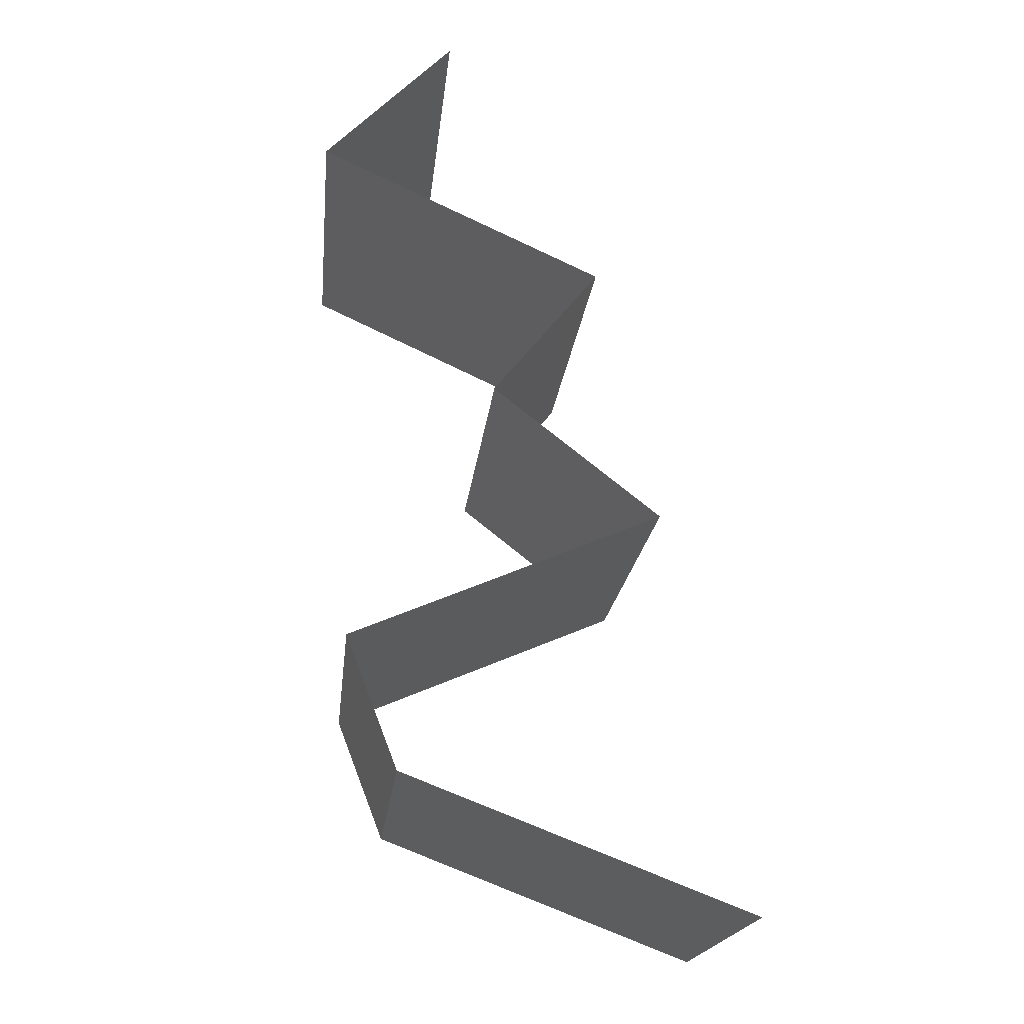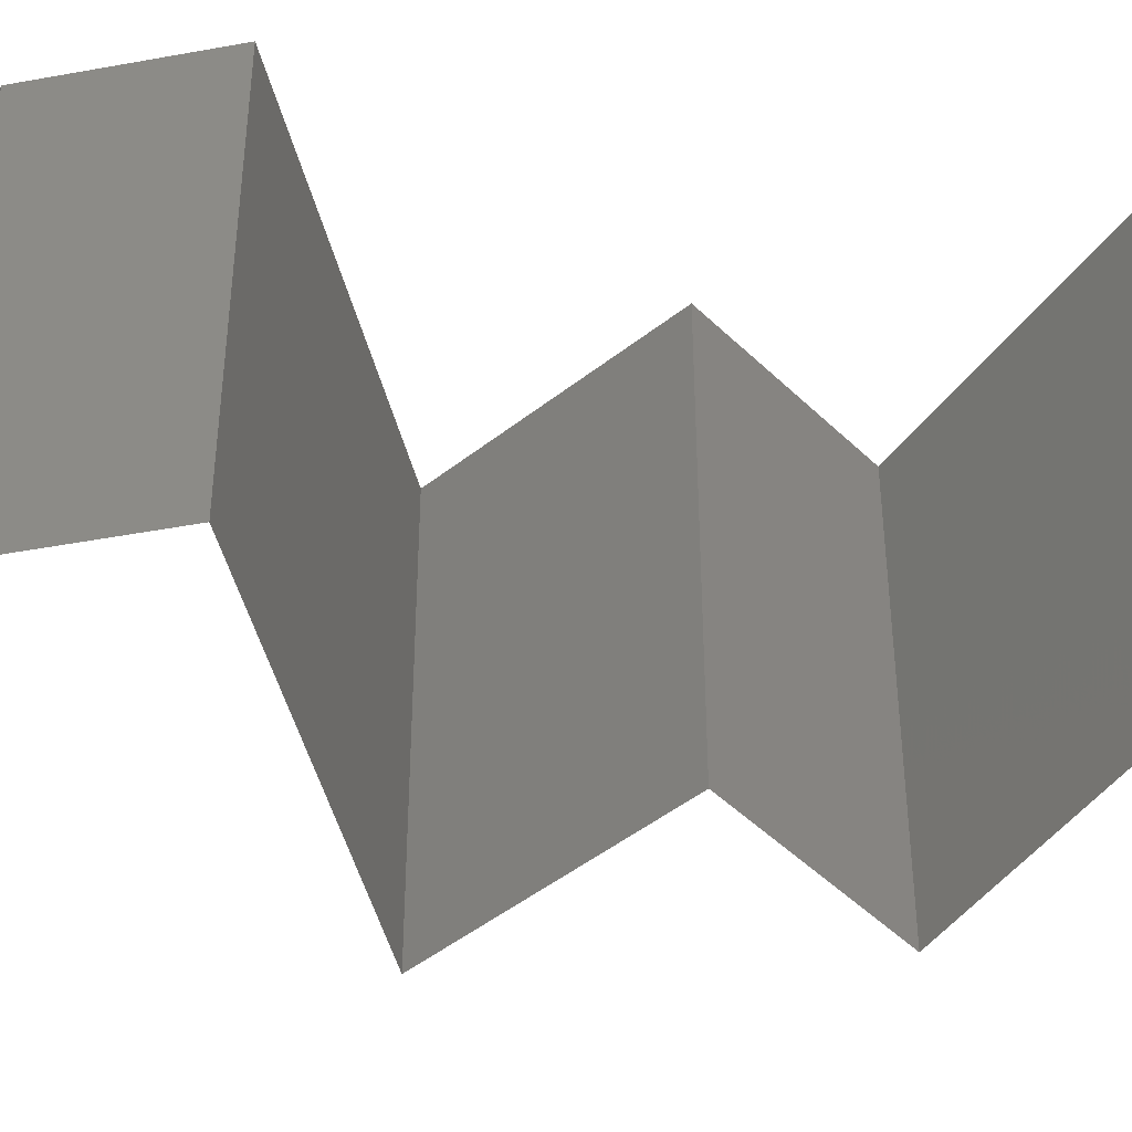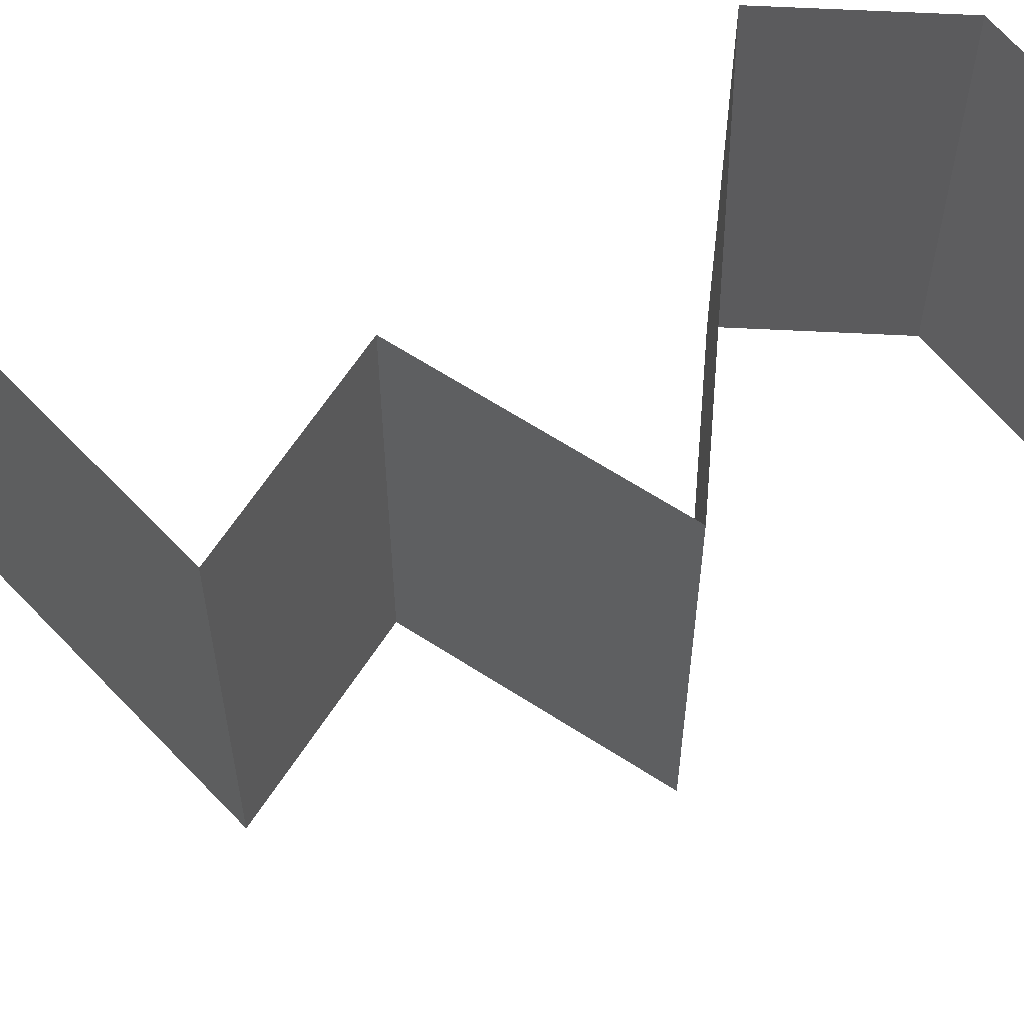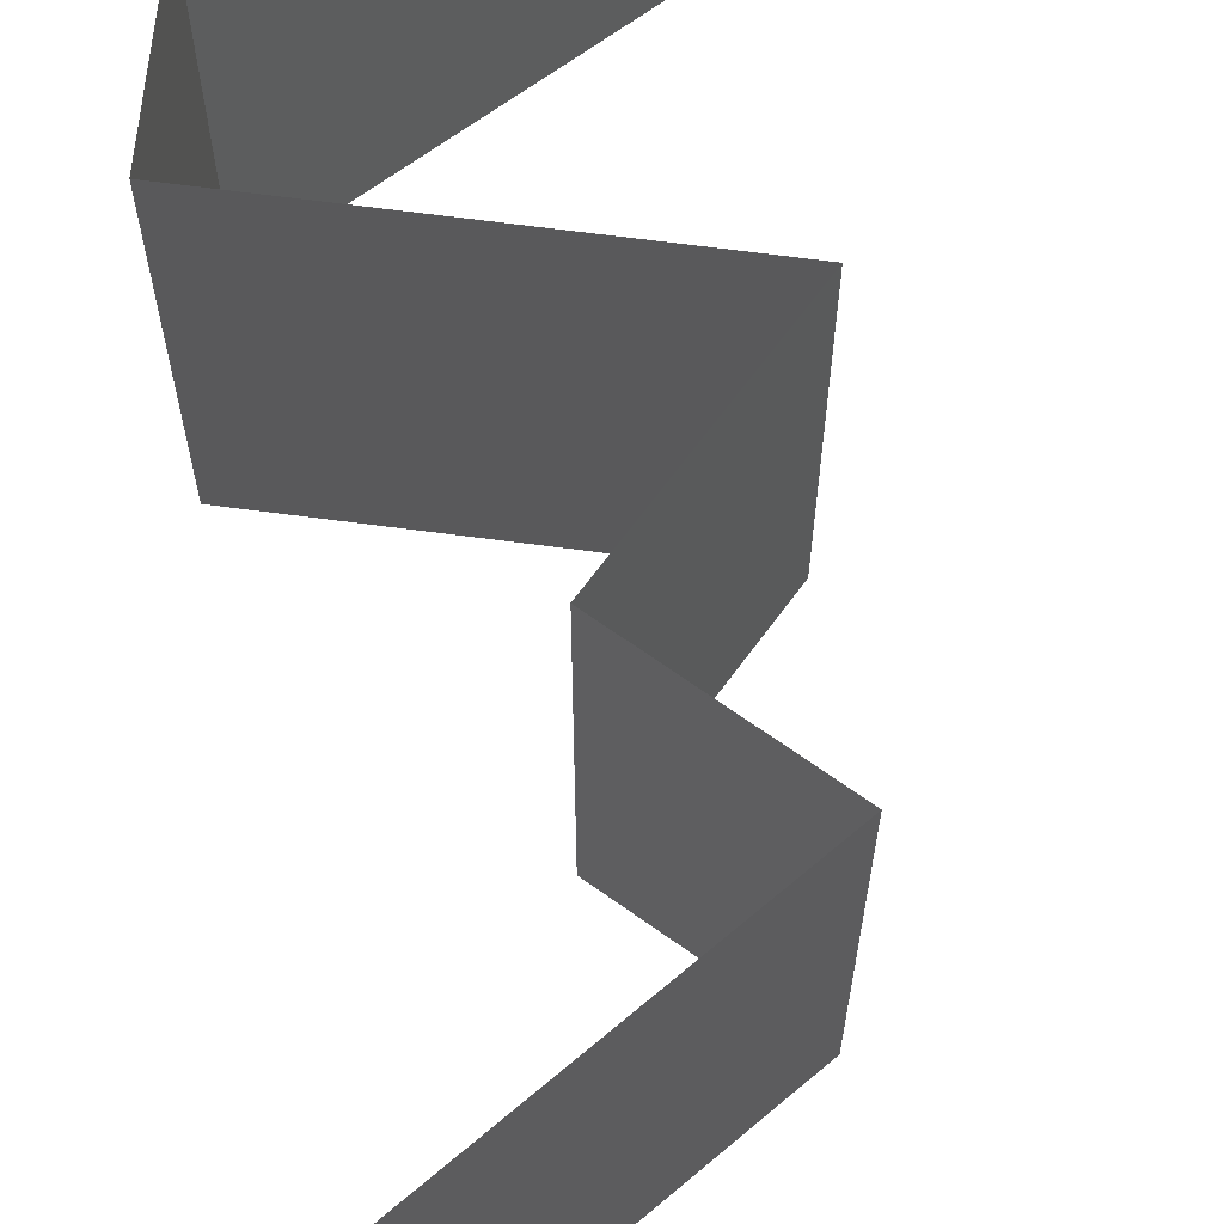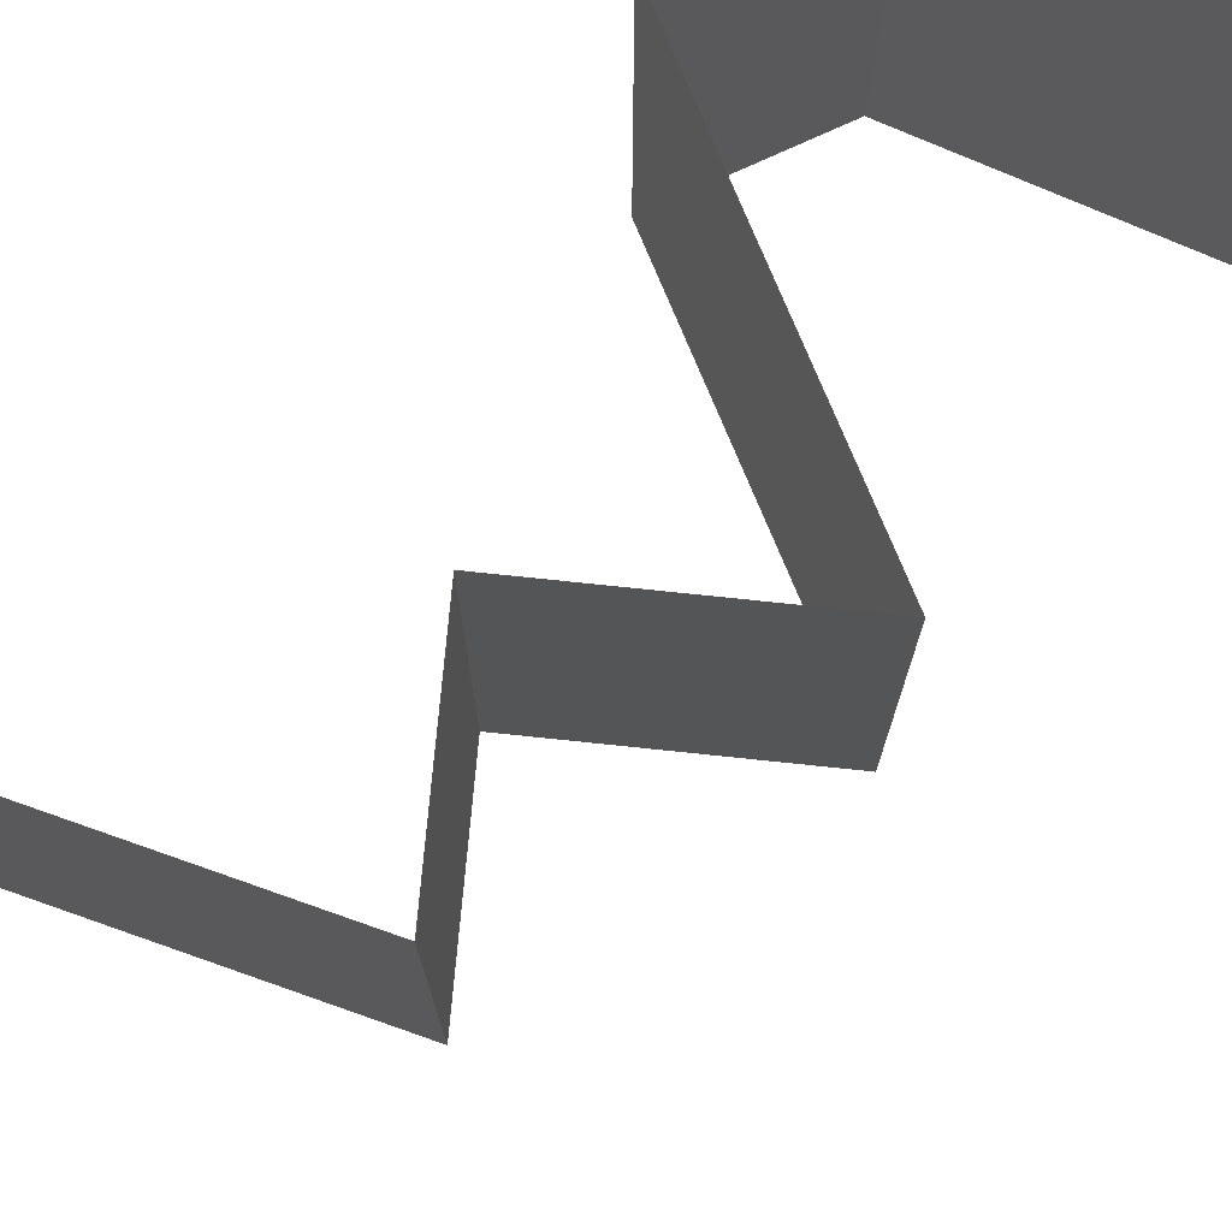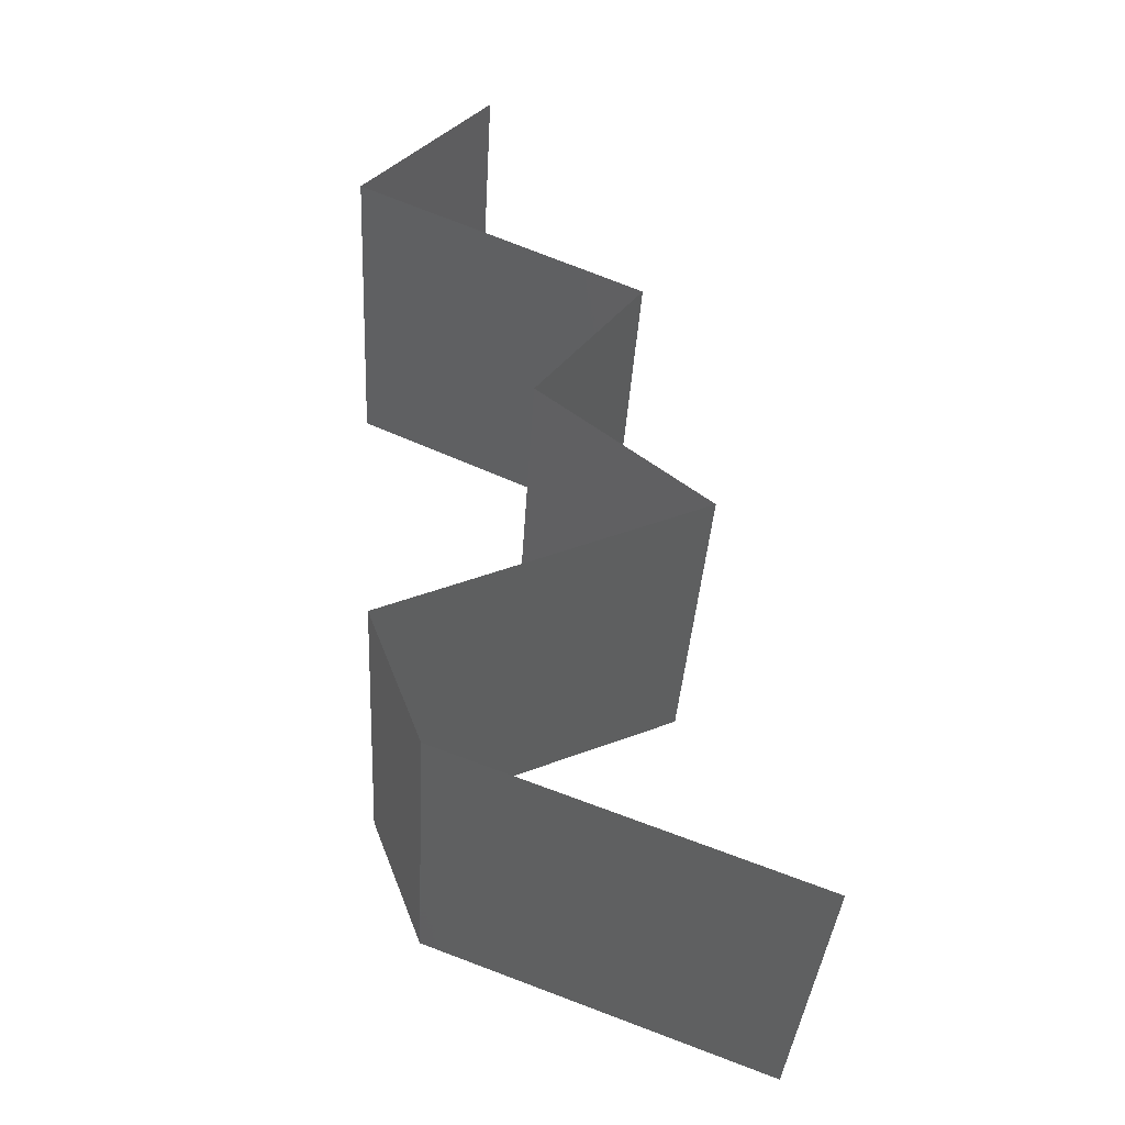
<metadata>
{"format":"stl","ext":"stl","renderer":"f3d","projection":"perspective","resolution":1024,"background":"white","views":[{"elev":-19.6,"azim":174.0,"up":"+Y"},{"elev":-45.8,"azim":80.7,"up":"+Z"},{"elev":63.2,"azim":-108.4,"up":"+Z"},{"elev":67.3,"azim":164.5,"up":"+Z"},{"elev":77.2,"azim":-135.8,"up":"+Z"},{"elev":-36.5,"azim":176.7,"up":"+Y"}]}
</metadata>
<code>
# stl→obj: 50 verts, 74 faces
v 0.03549 0.05662 0.02
v 0.03549 0.05662 0.01
v 0.03896 0.05308 0.015
v 0.04242 0.04954 0
v 0.04242 0.04954 0.01
v 0.03896 0.05308 0.005
v 0.03549 0.05662 0
v 0.04242 0.04954 0.02
v 0.03477 0.04601 0
v 0.03552 0.04635 0.007862
v 0.02712 0.04247 0.01
v 0.02712 0.04247 0.02
v 0.03256 0.04498 0.014
v 0.02712 0.04247 0
v 0.03113 0.04432 0.004465
v 0.03755 0.04729 0.01432
v 0.03477 0.04601 0.02
v 0.03282 0.03539 0
v 0.03282 0.03539 0.01
v 0.02997 0.03893 0.005
v 0.02997 0.03893 0.015
v 0.03282 0.03539 0.02
v 0.02384 0.02831 0
v 0.02833 0.03185 0.005676
v 0.02384 0.02831 0.02
v 0.02833 0.03185 0.01427
v 0.02384 0.02831 0.01
v 0.03216 0.02477 0
v 0.03078 0.02536 0.00773
v 0.04047 0.02123 0.01
v 0.04047 0.02123 0.02
v 0.03472 0.02368 0.01343
v 0.03216 0.02477 0.02
v 0.04047 0.02123 0
v 0.03616 0.02307 0.005235
v 0.02907 0.02609 0.01423
v 0.03771 0.01416 0
v 0.03771 0.01416 0.01
v 0.03909 0.01769 0.005
v 0.03909 0.01769 0.015
v 0.03771 0.01416 0.02
v 0.03121 0.01167 0.00713
v 0.01918 0.007078 0.02
v 0.02844 0.01062 0.02
v 0.02618 0.009753 0.01248
v 0.01918 0.007078 0.01
v 0.02844 0.01062 0
v 0.03255 0.01218 0.01444
v 0.01918 0.007078 0
v 0.02464 0.009164 0.005865
f 1 2 3
f 4 5 6
f 2 7 6
f 5 8 3
f 5 2 6
f 2 5 3
f 7 4 6
f 8 1 3
f 4 9 10
f 5 4 10
f 11 12 13
f 14 11 15
f 8 5 16
f 12 17 13
f 11 10 15
f 10 11 13
f 9 14 15
f 17 8 16
f 16 5 10
f 10 9 15
f 16 10 13
f 17 16 13
f 18 19 20
f 12 11 21
f 11 14 20
f 19 22 21
f 11 19 21
f 19 11 20
f 14 18 20
f 22 12 21
f 18 23 24
f 25 22 26
f 23 27 24
f 22 19 26
f 27 26 24
f 26 19 24
f 27 25 26
f 19 18 24
f 23 28 29
f 27 23 29
f 30 31 32
f 31 33 32
f 34 30 35
f 25 27 36
f 28 34 35
f 33 25 36
f 32 29 35
f 30 32 35
f 36 29 32
f 36 27 29
f 29 28 35
f 33 36 32
f 37 38 39
f 31 30 40
f 38 41 40
f 30 34 39
f 30 38 40
f 34 37 39
f 38 30 39
f 41 31 40
f 38 37 42
f 43 44 45
f 46 43 45
f 37 47 42
f 41 38 48
f 44 41 48
f 49 46 50
f 47 49 50
f 38 42 48
f 50 46 45
f 42 45 48
f 50 45 42
f 45 44 48
f 47 50 42

</code>
